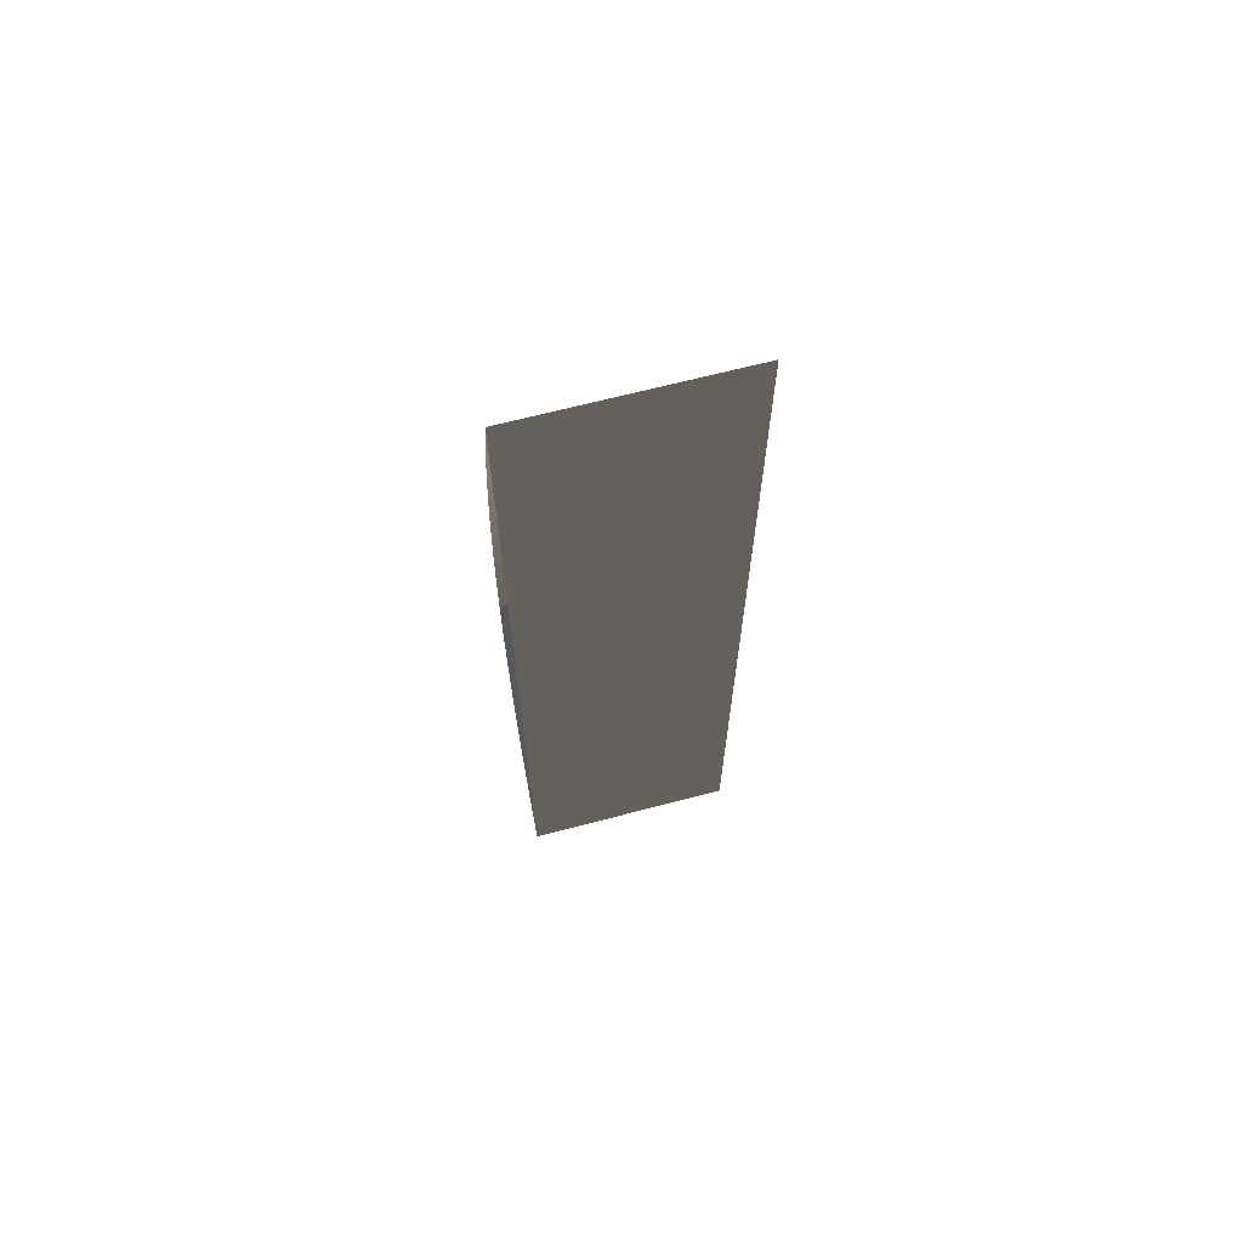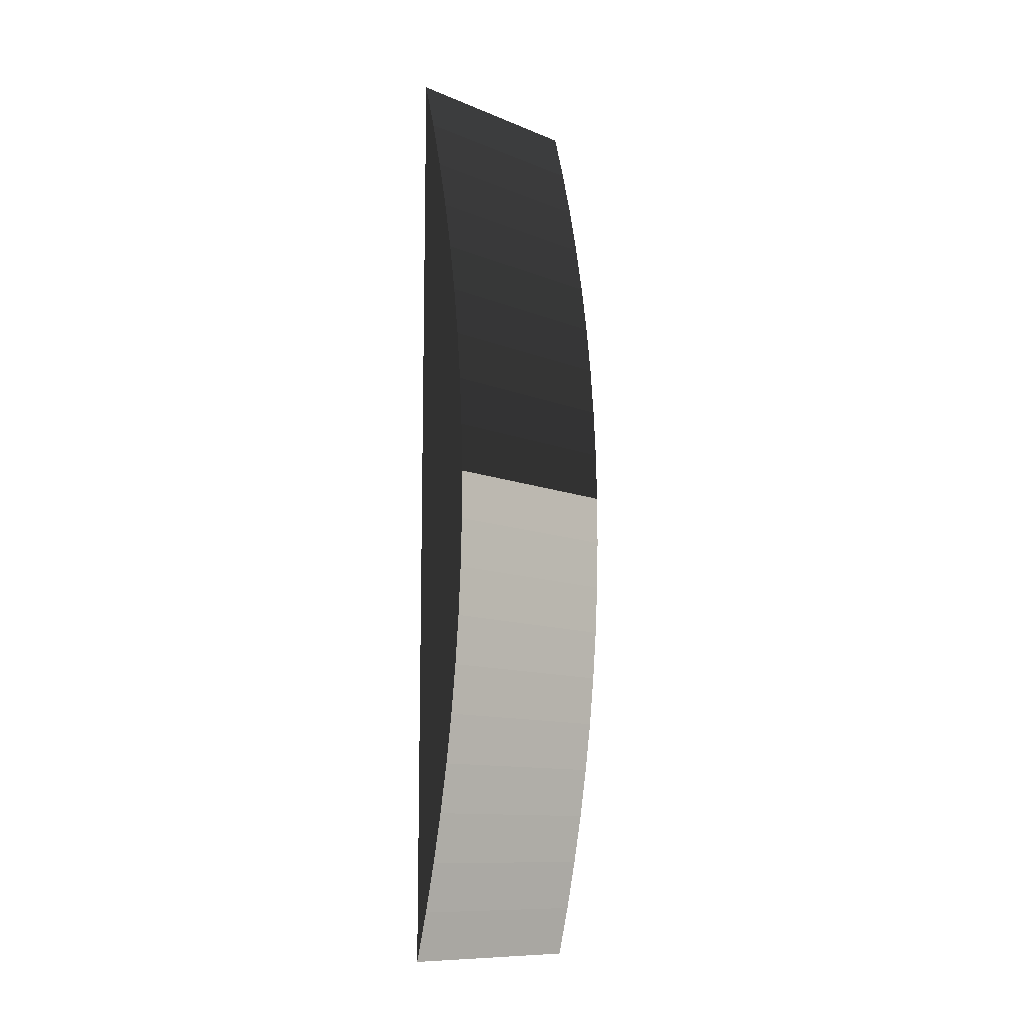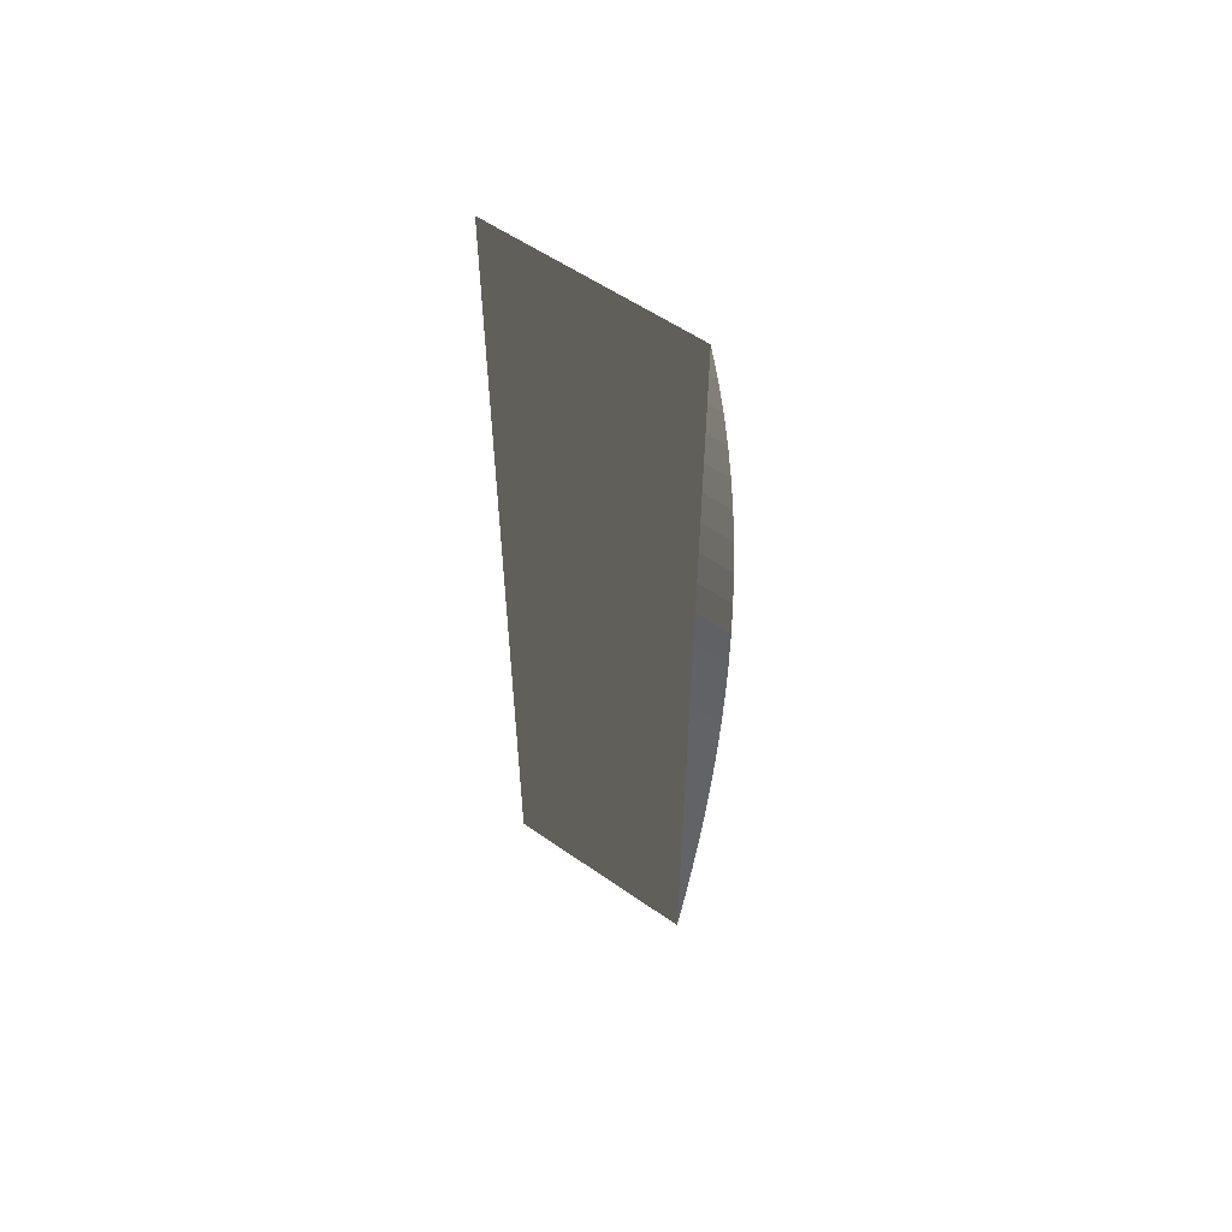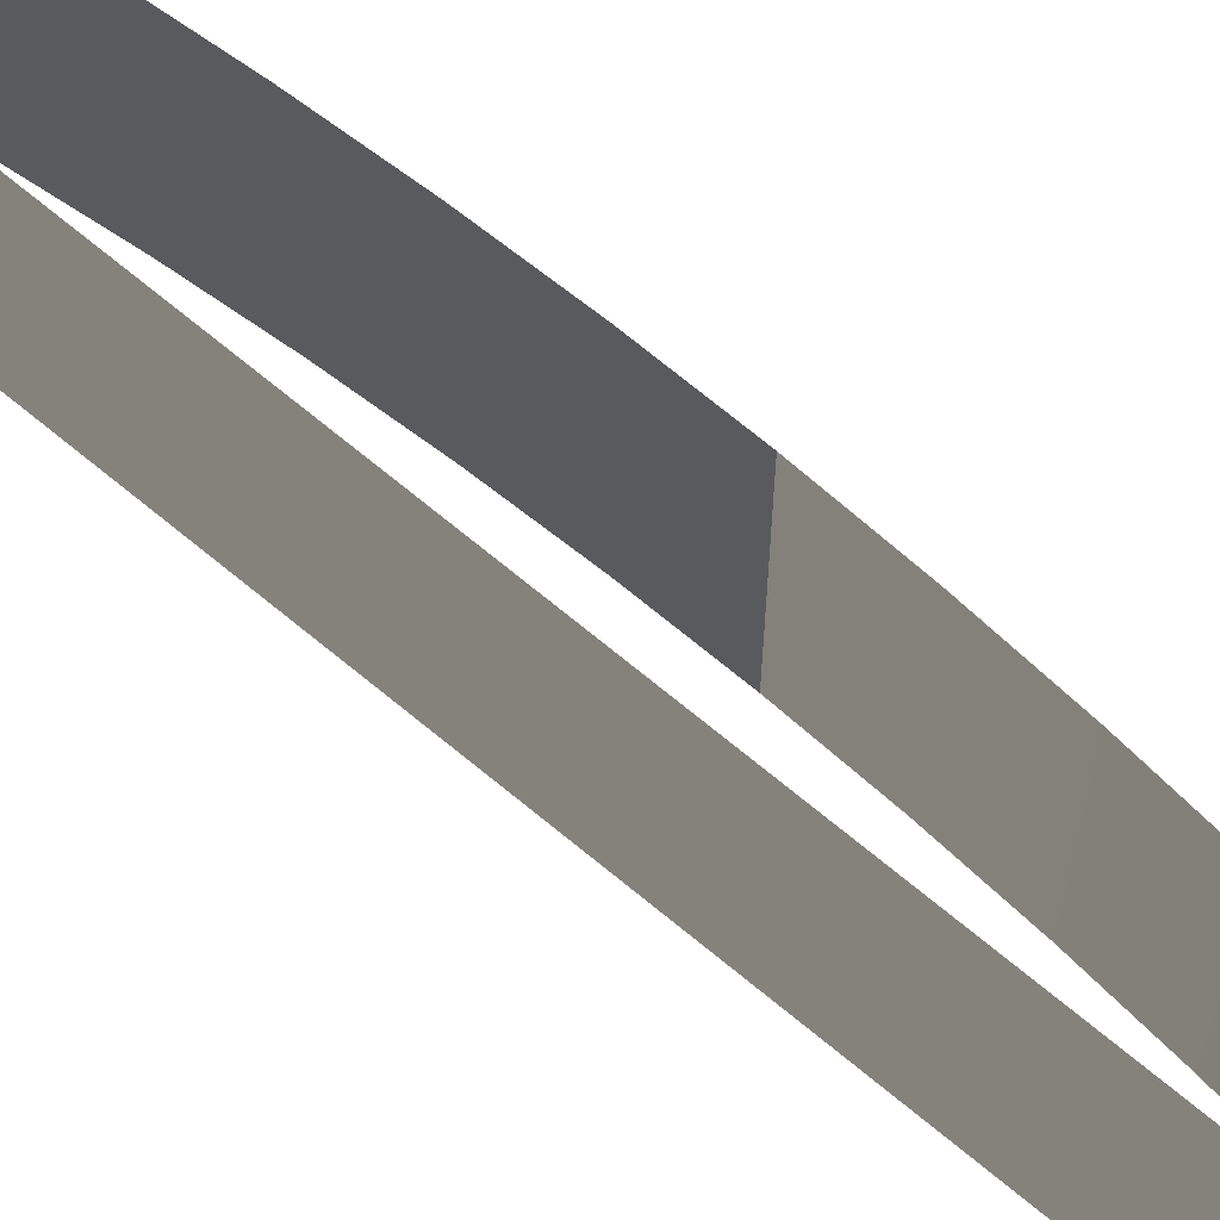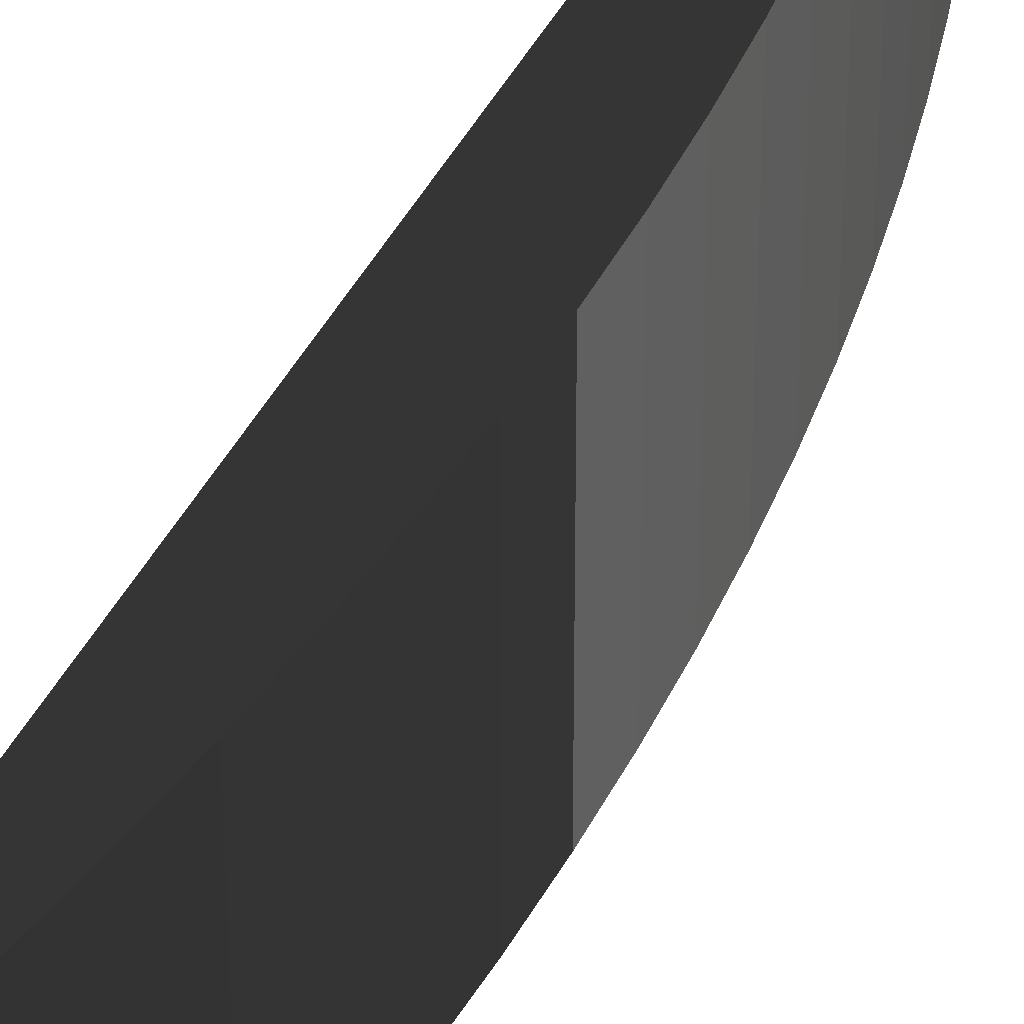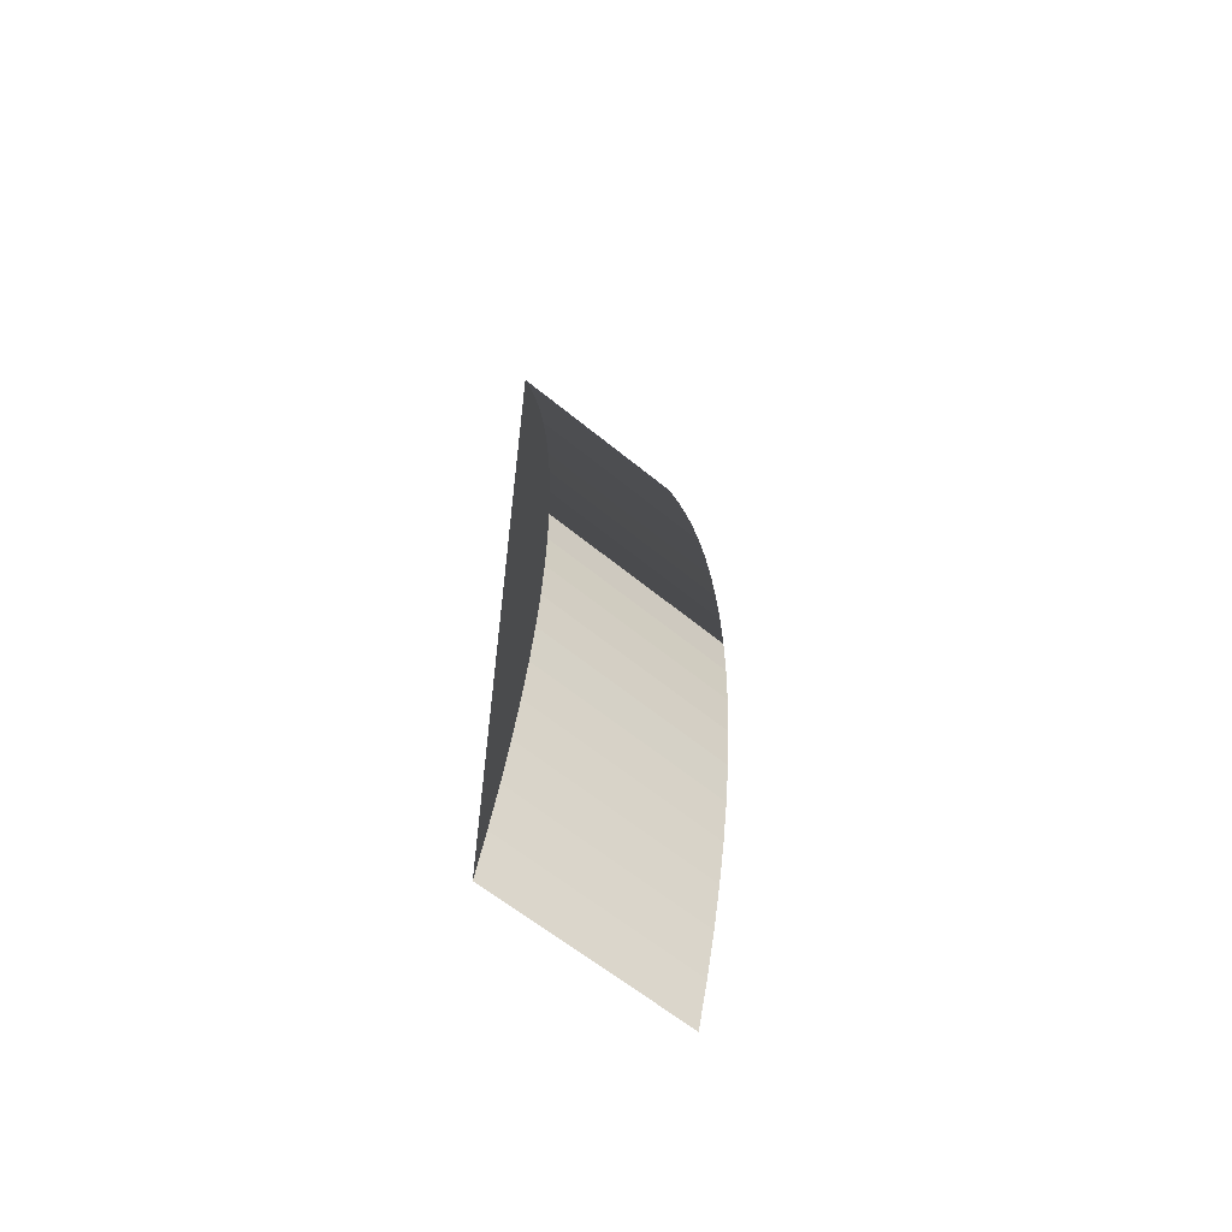
<metadata>
{"format":"obj","ext":"obj","renderer":"f3d","projection":"perspective","resolution":1024,"background":"white","views":[{"elev":67.1,"azim":75.3,"up":"+Y"},{"elev":-11.2,"azim":-134.8,"up":"+Y"},{"elev":56.6,"azim":126.1,"up":"+Y"},{"elev":73.5,"azim":129.2,"up":"+Z"},{"elev":40.1,"azim":-156.2,"up":"+Z"},{"elev":-62.0,"azim":-129.8,"up":"+Y"}]}
</metadata>
<code>
g
v -0.9756 0.2614 7.573
v -0.9824 0.2344 7.573
v -0.9885 0.2073 7.573
v -0.9938 0.18 7.573
v -0.9984 0.1525 7.573
v -1.002 0.1249 7.573
v -1.005 0.09727 7.573
v -1.008 0.06953 7.573
v -1.009 0.04174 7.573
v -1.01 0.01392 7.573
v -1.01 -0.01392 7.573
v -1.009 -0.04174 7.573
v -1.008 -0.06953 7.573
v -1.005 -0.09727 7.573
v -1.002 -0.1249 7.573
v -0.9984 -0.1525 7.573
v -0.9938 -0.18 7.573
v -0.9885 -0.2073 7.573
v -0.9824 -0.2344 7.573
v -0.9756 -0.2614 7.573
v -0.9756 0.2614 7.688
v -0.9824 0.2344 7.688
v -0.9885 0.2073 7.688
v -0.9938 0.18 7.688
v -0.9984 0.1525 7.688
v -1.002 0.1249 7.688
v -1.005 0.09727 7.688
v -1.008 0.06953 7.688
v -1.009 0.04174 7.688
v -1.01 0.01392 7.688
v -1.01 -0.01392 7.688
v -1.009 -0.04174 7.688
v -1.008 -0.06953 7.688
v -1.005 -0.09727 7.688
v -1.002 -0.1249 7.688
v -0.9984 -0.1525 7.688
v -0.9938 -0.18 7.688
v -0.9885 -0.2073 7.688
v -0.9824 -0.2344 7.688
v -0.9756 -0.2614 7.688
f 1 21 22 2
f 2 22 23 3
f 3 23 24 4
f 4 24 25 5
f 5 25 26 6
f 6 26 27 7
f 7 27 28 8
f 8 28 29 9
f 9 29 30 10
f 10 30 31 11
f 11 31 32 12
f 12 32 33 13
f 13 33 34 14
f 14 34 35 15
f 15 35 36 16
f 16 36 37 17
f 17 37 38 18
f 18 38 39 19
f 19 39 40 20
f 20 40 21 1

</code>
